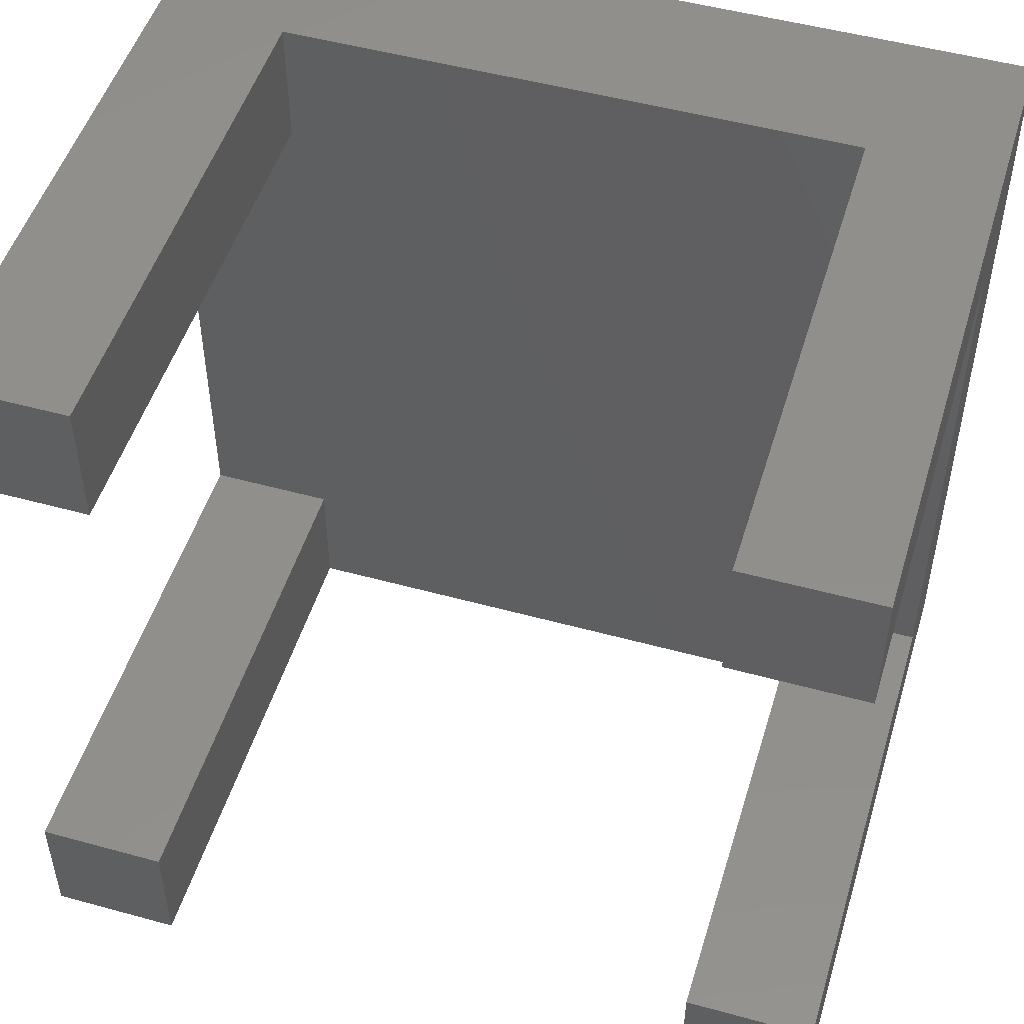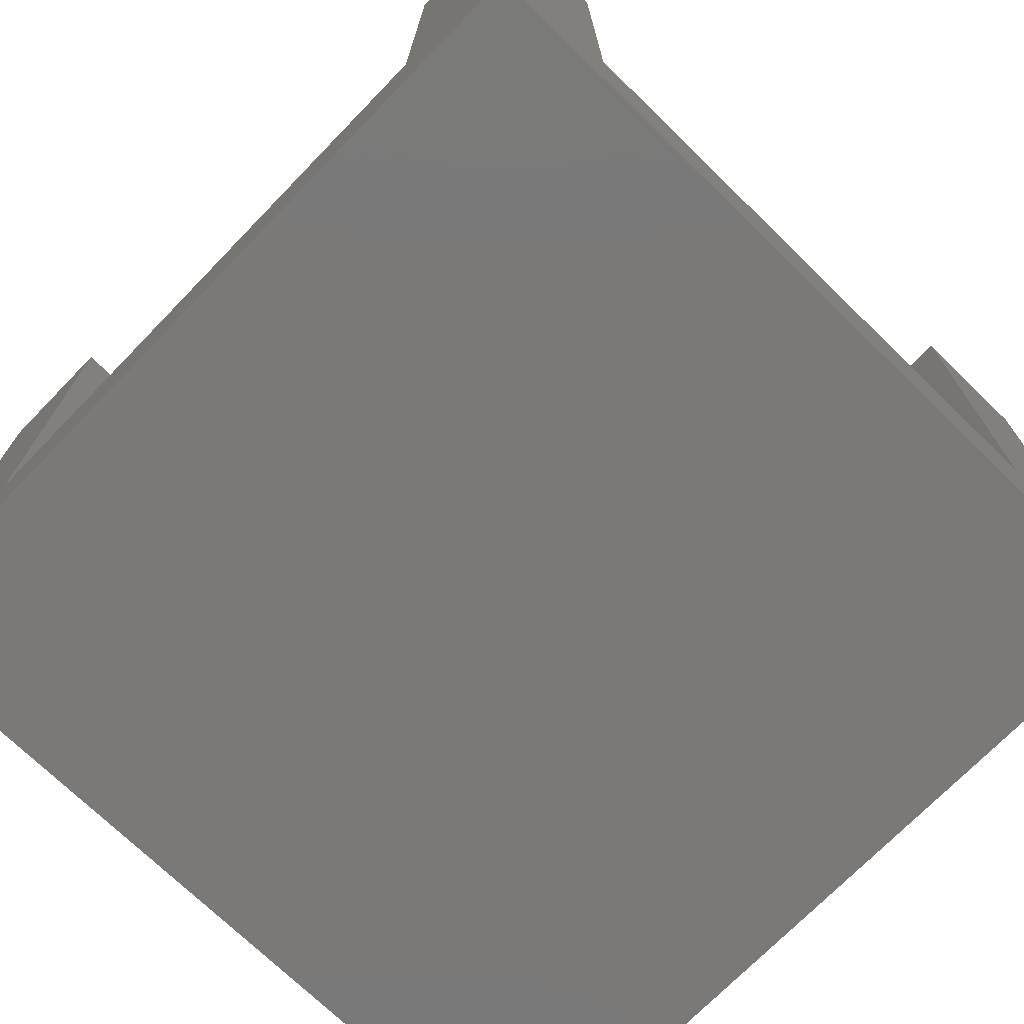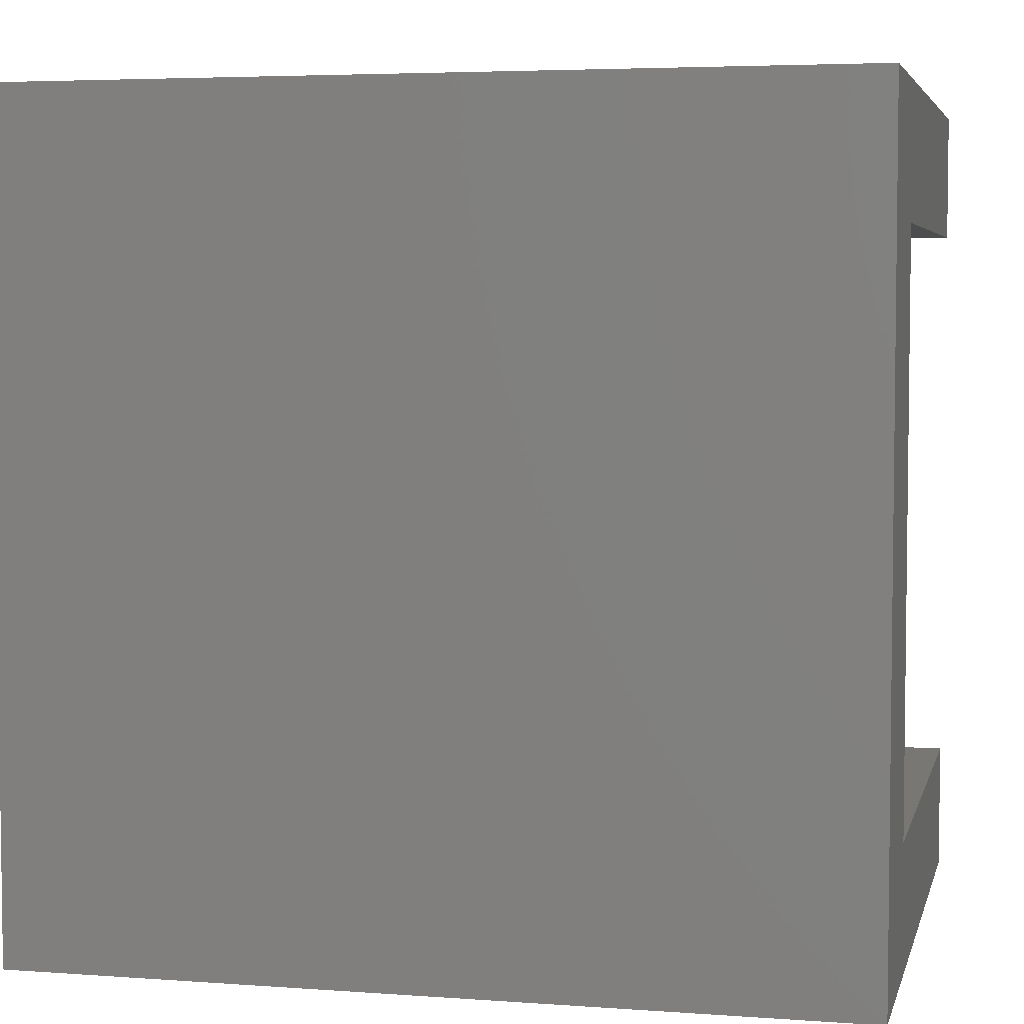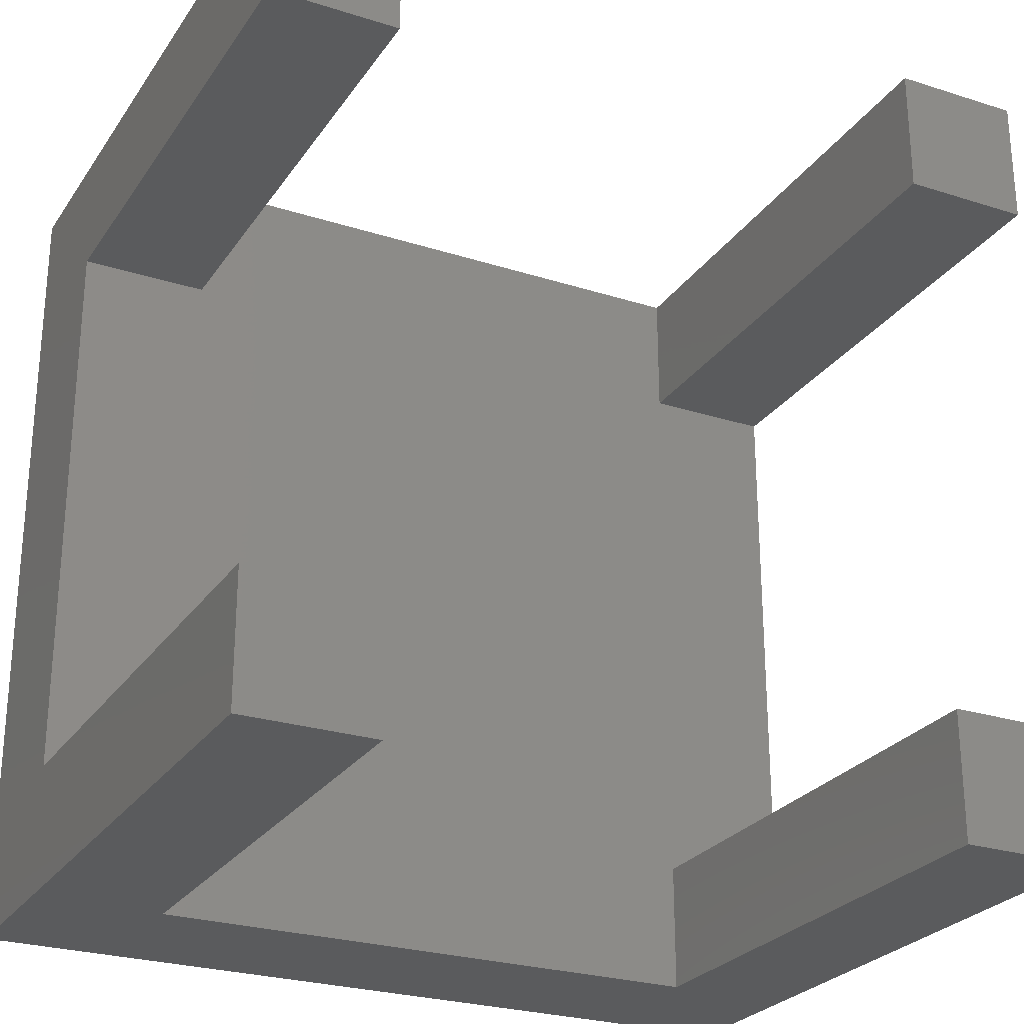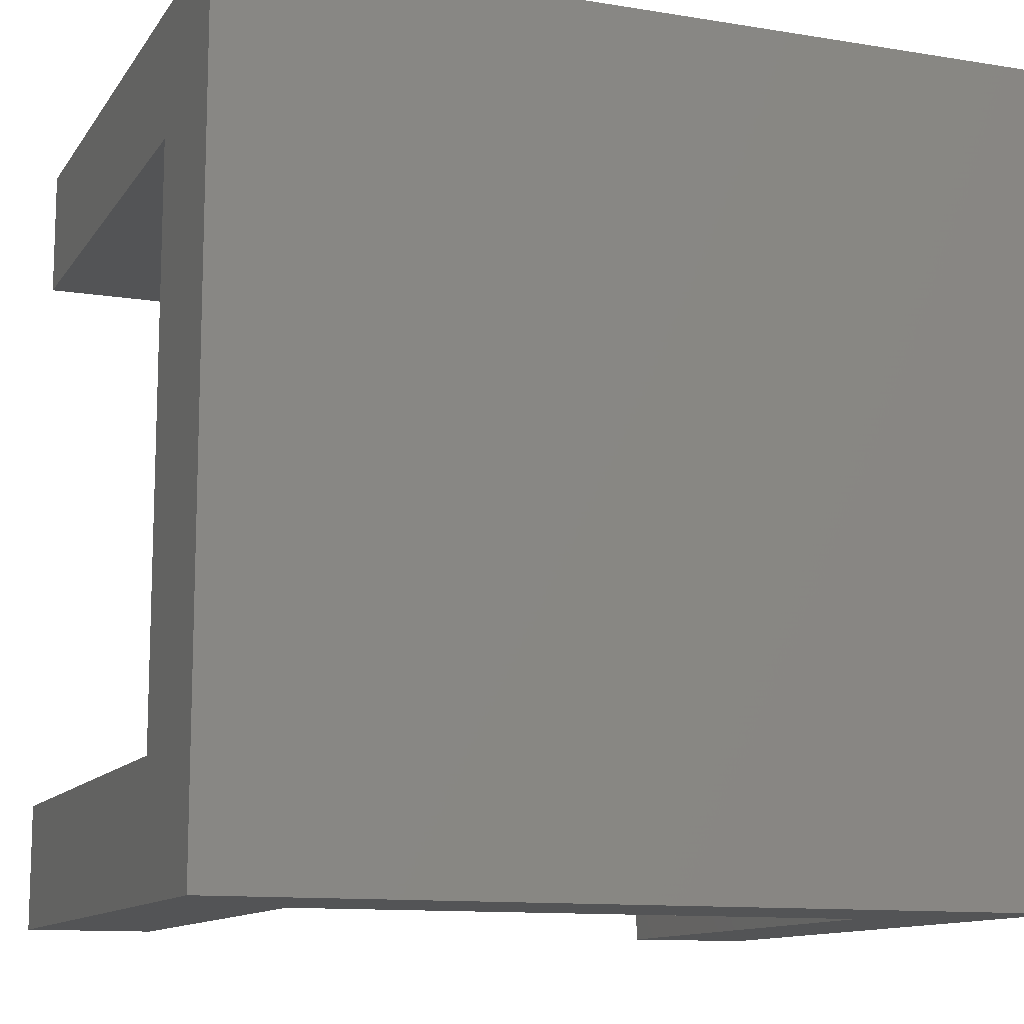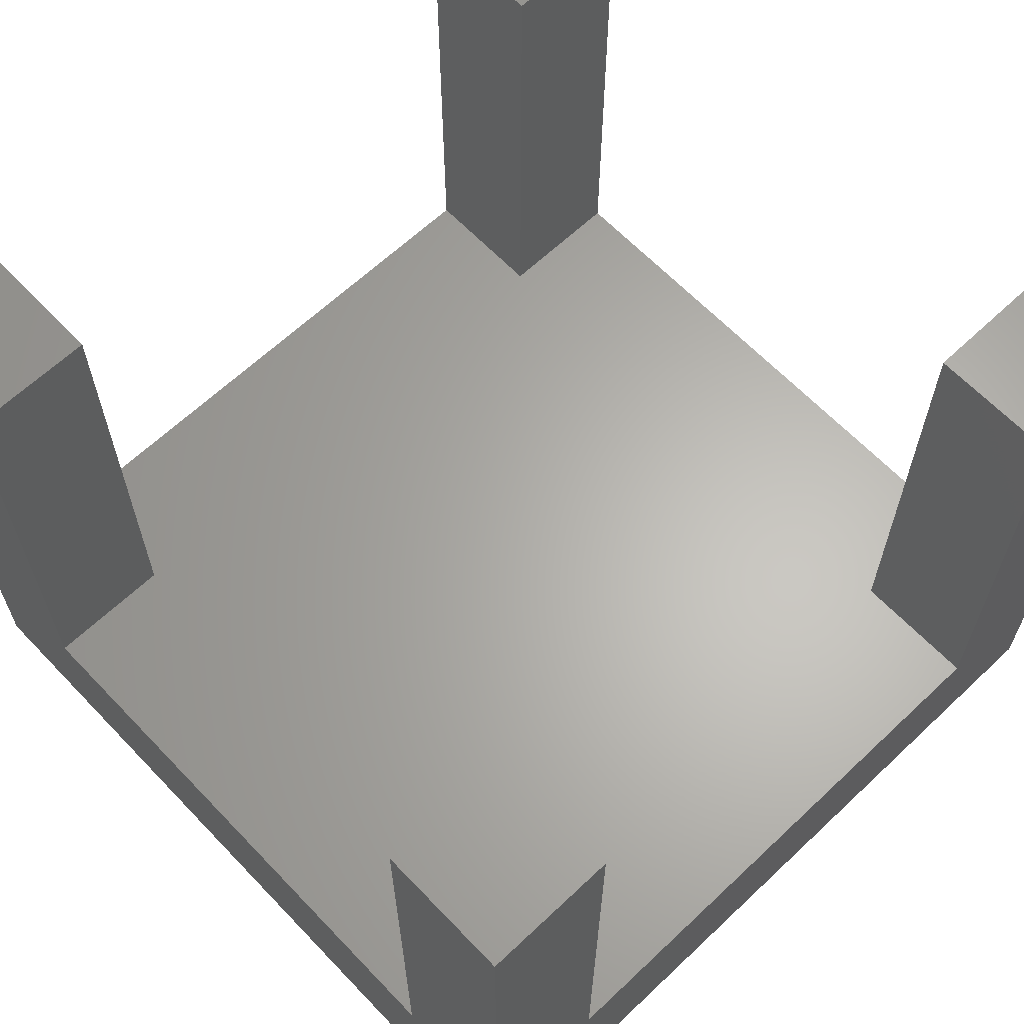
<metadata>
{"format":"stl","ext":"stl","renderer":"f3d","projection":"perspective","resolution":1024,"background":"white","views":[{"elev":50.3,"azim":16.8,"up":"+Y"},{"elev":-72.4,"azim":135.8,"up":"+Z"},{"elev":4.6,"azim":-166.8,"up":"+Y"},{"elev":-26.2,"azim":-26.7,"up":"+Y"},{"elev":-11.8,"azim":158.7,"up":"+Y"},{"elev":63.9,"azim":-133.6,"up":"+Z"}]}
</metadata>
<code>
# stl→obj: 32 verts, 60 faces
v 0 13.5 3
v 0 16 0
v 0 2.5 3
v 0 0 0
v 0 0 13
v 0 13.5 13
v 0 16 13
v 0 2.5 13
v 2.5 0 3
v 16 0 0
v 2.5 0 13
v 16 0 13
v 13.5 0 13
v 13.5 0 3
v 16 16 0
v 13.5 16 3
v 2.5 16 3
v 13.5 16 13
v 16 16 13
v 2.5 16 13
v 2.5 13.5 13
v 2.5 13.5 3
v 13.5 2.5 3
v 16 2.5 3
v 2.5 2.5 3
v 13.5 13.5 3
v 16 13.5 3
v 2.5 2.5 13
v 13.5 2.5 13
v 16 2.5 13
v 16 13.5 13
v 13.5 13.5 13
f 1 2 3
f 4 5 3
f 4 3 2
f 2 1 6
f 2 6 7
f 3 5 8
f 9 4 10
f 9 11 5
f 12 13 10
f 13 14 10
f 5 4 9
f 14 9 10
f 4 2 10
f 10 2 15
f 16 15 17
f 2 7 17
f 2 17 15
f 15 16 18
f 15 18 19
f 17 7 20
f 7 6 21
f 20 7 21
f 6 1 22
f 21 6 22
f 23 24 1
f 1 3 25
f 14 1 25
f 9 14 25
f 14 23 1
f 24 26 22
f 24 27 26
f 24 22 1
f 26 16 22
f 17 22 16
f 3 8 25
f 25 8 28
f 8 5 11
f 28 8 11
f 11 9 25
f 28 11 25
f 14 13 23
f 23 13 29
f 29 13 12
f 30 29 12
f 24 10 15
f 24 30 12
f 19 31 15
f 31 27 15
f 12 10 24
f 27 24 15
f 18 32 31
f 19 18 31
f 26 32 16
f 16 32 18
f 21 22 17
f 20 21 17
f 32 26 27
f 31 32 27
f 23 29 24
f 24 29 30

</code>
